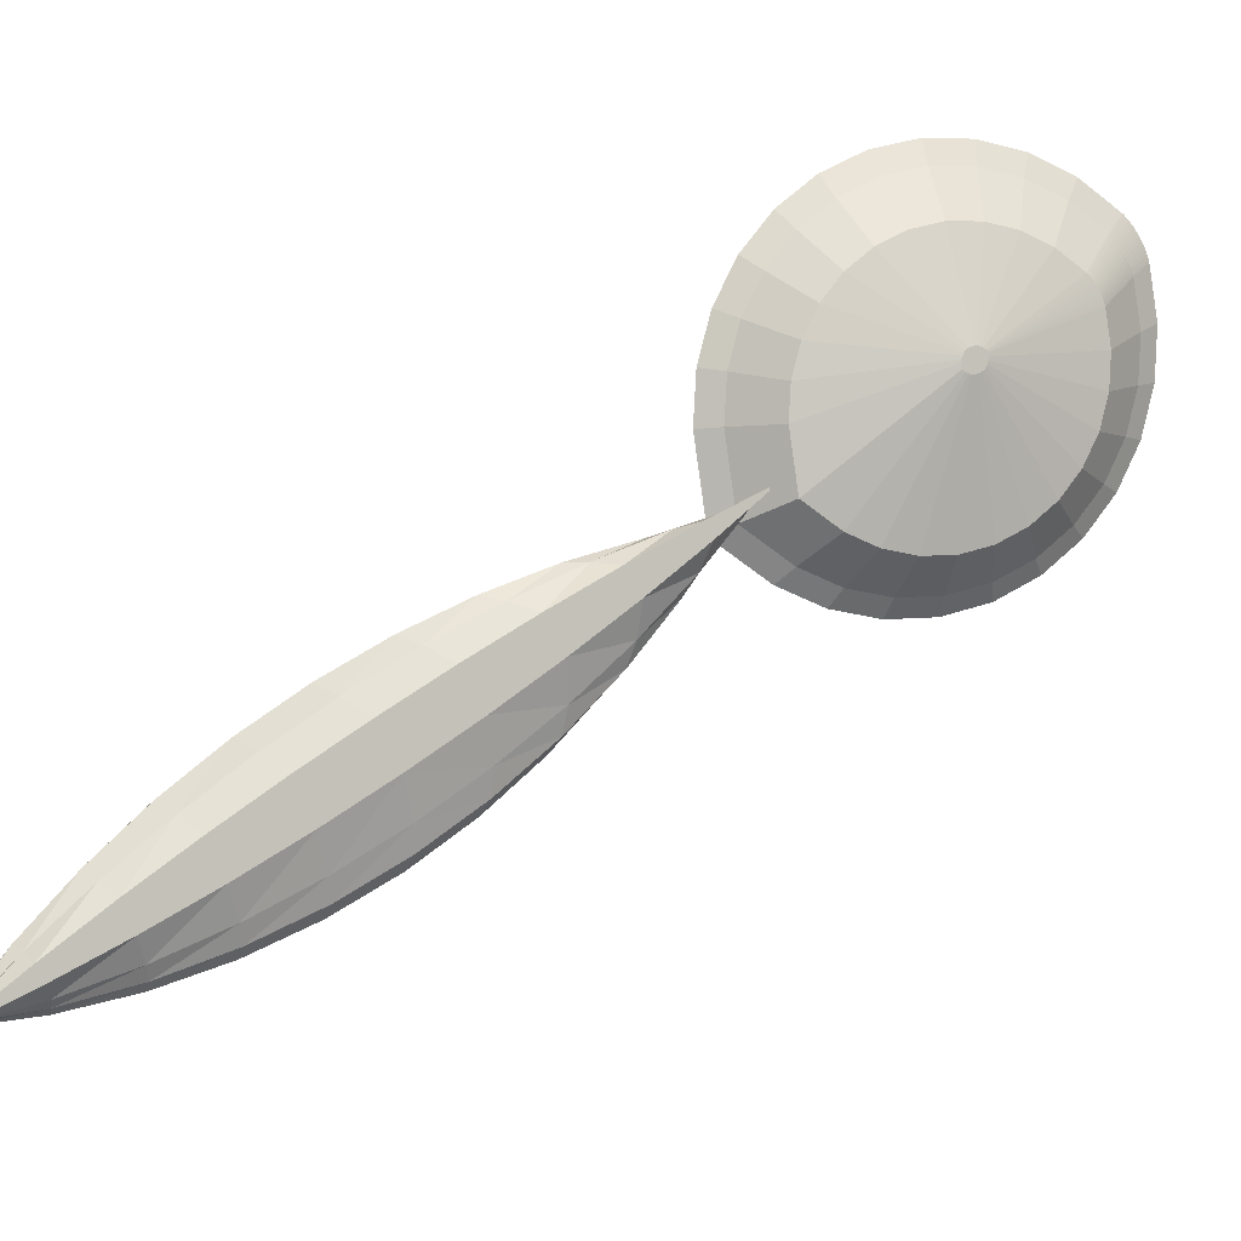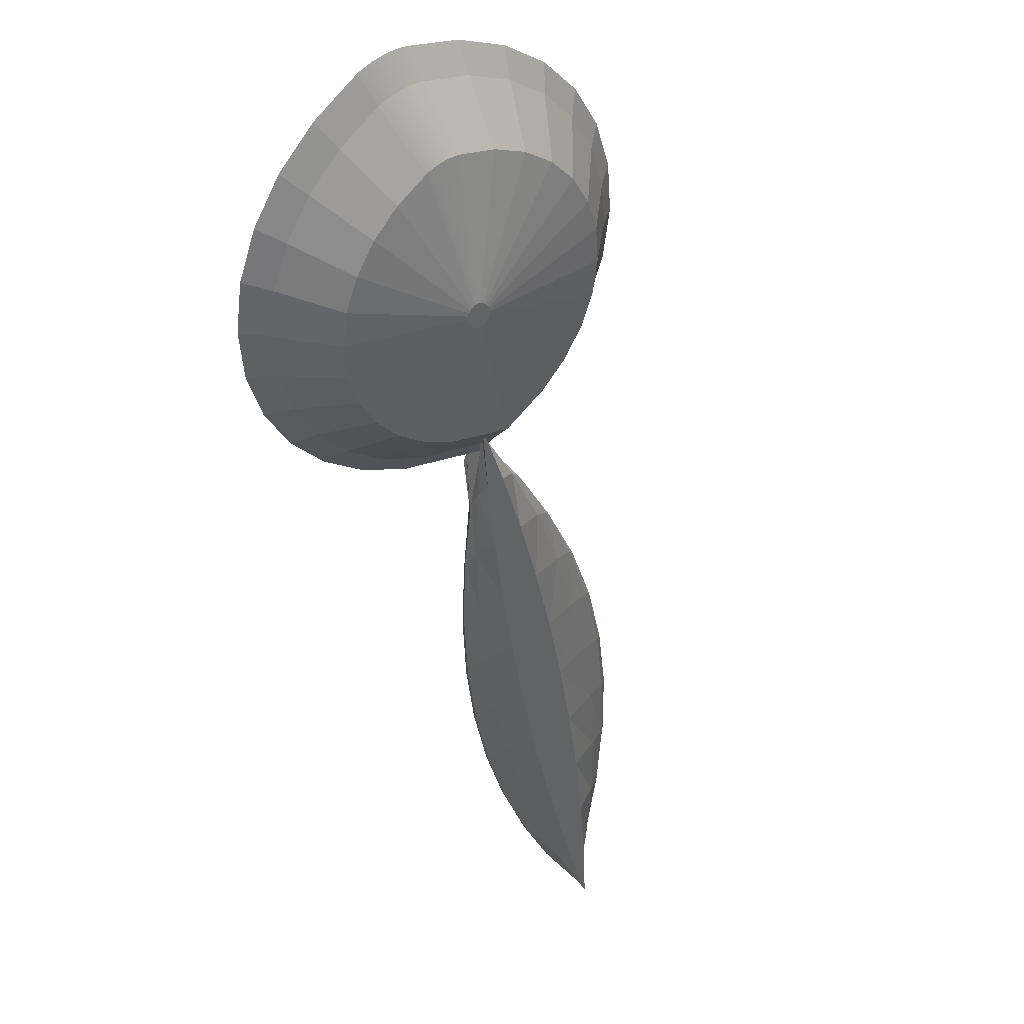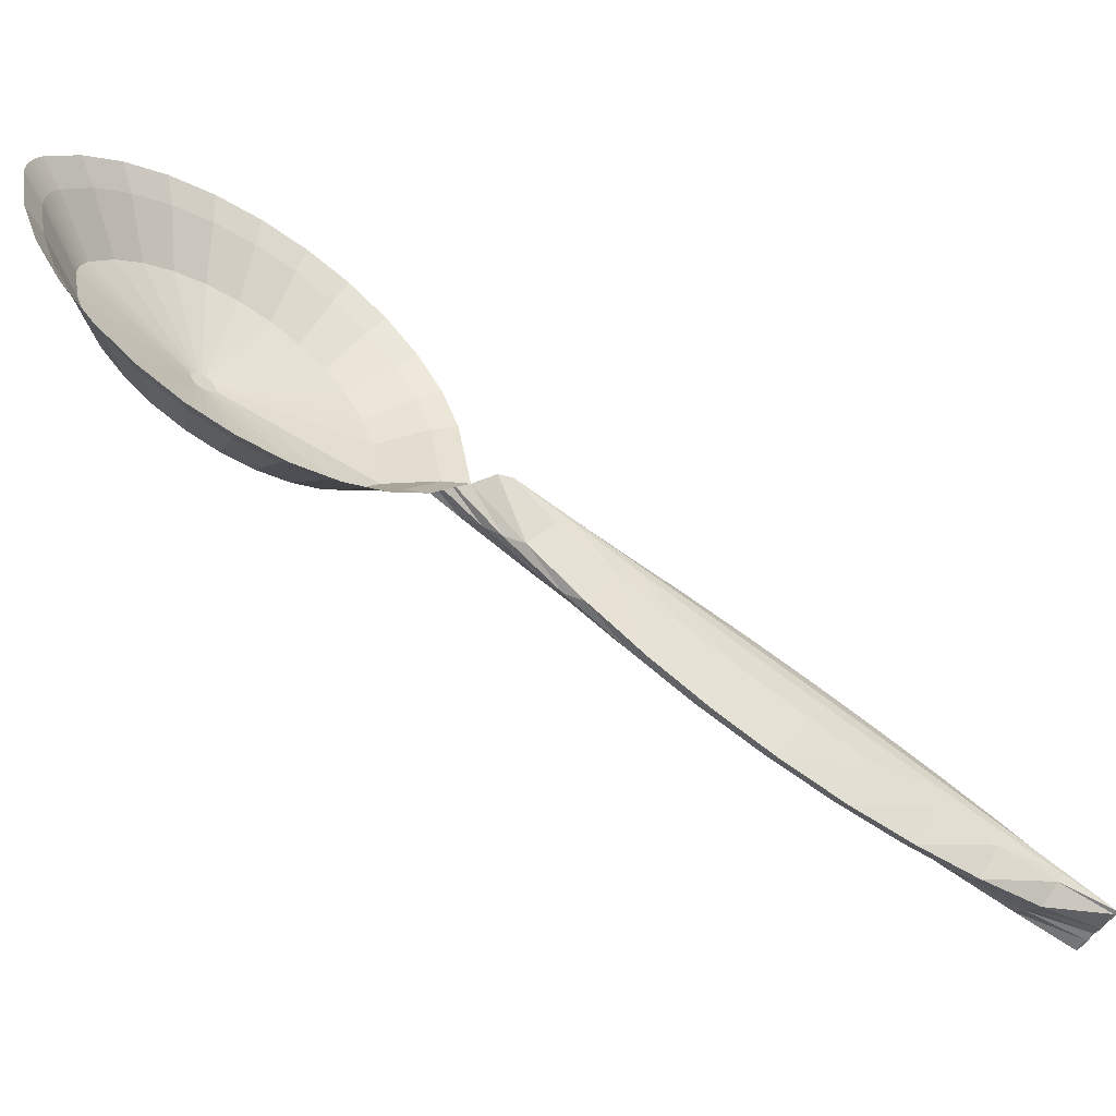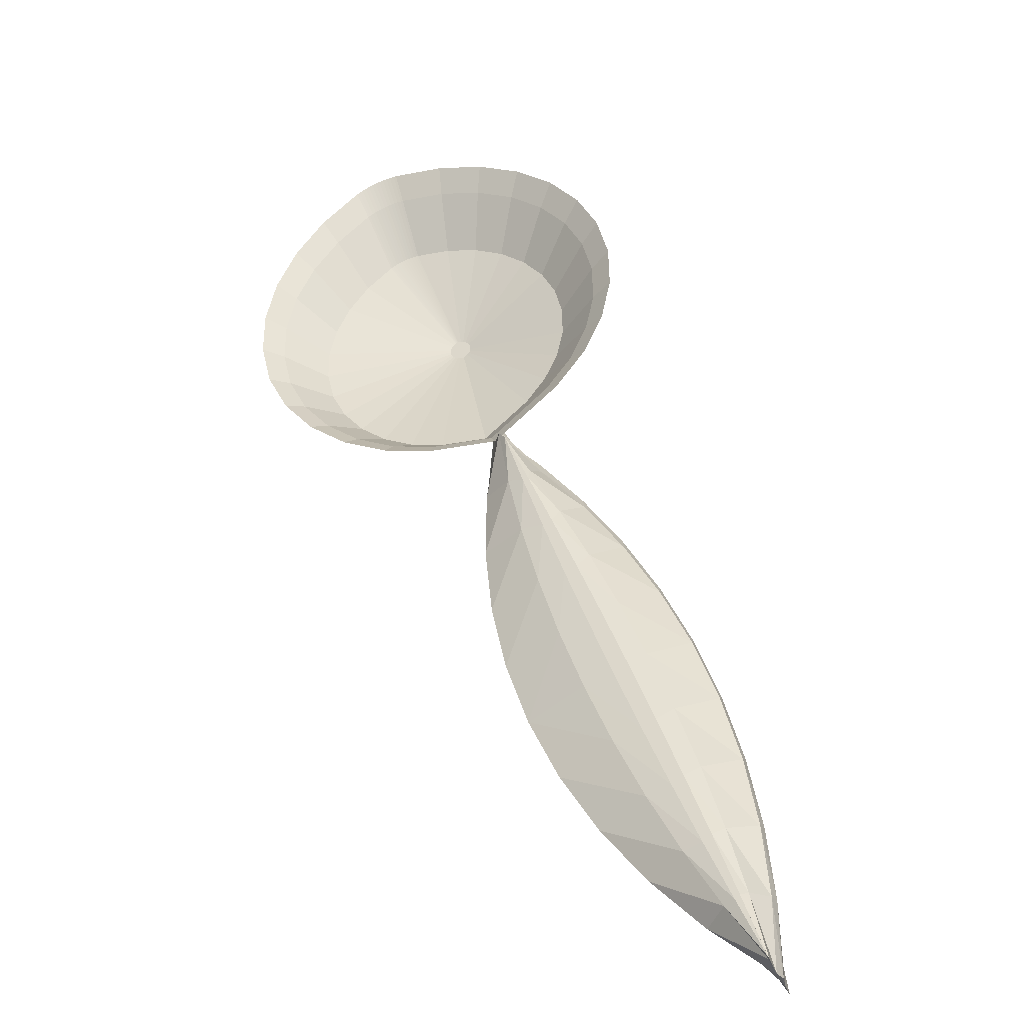
<metadata>
{"format":"obj","ext":"obj","renderer":"f3d","projection":"perspective","resolution":1024,"background":"white","views":[{"elev":-49.2,"azim":151.1,"up":"+Y"},{"elev":-75.6,"azim":-124.2,"up":"+Z"},{"elev":-0.5,"azim":-50.7,"up":"+Y"},{"elev":3.4,"azim":24.7,"up":"+Y"}]}
</metadata>
<code>
o D00790
v 0.8932 8.592 0.3715
v 1.208 8.168 0.4455
v 1.161 8.136 0.4771
v 0.9458 8.628 0.3361
v 12.97 -2.654 11.72
v 12.97 -2.661 11.73
v 12.98 -2.886 11.47
v 1.721 7.154 0.5875
v 1.685 7.129 0.6117
v 12.95 -2.886 11.47
v 12.98 -2.894 11.48
v 12.95 -2.648 11.72
v 8.329 2.276 6.955
v 9.088 1.612 7.596
v 9.535 1.739 6.995
v 1.839 7.22 0.5234
v 1.418 8.279 0.3376
v 1.881 7.239 0.505
v 1.362 8.254 0.3617
v 1.075 8.066 0.5452
v 1.651 7.103 0.6371
v 1.619 7.076 0.6638
v 1.117 8.102 0.5103
v 4.453 3.843 4.632
v 4.982 3.966 3.67
v 5.471 4.001 4.475
v 4.203 3.845 3.791
v 0.6562 7.546 1.051
v 1.599 7.057 0.682
v 1.299 6.678 1.051
v 1.049 8.042 0.569
v 1.475 8.301 0.3156
v 1.925 7.256 0.4881
v 3.417 5.663 1.321
v 3.78 7.301 0.4385
v 3.465 5.656 1.328
v 3.211 7.386 0.3579
v 3.315 5.654 1.33
v 2.047 7.293 0.4515
v 3.318 5.655 1.329
v 2.016 7.285 0.4593
v 1.315 5.028 2.652
v 3.24 5.497 1.483
v 3.256 5.463 1.516
v 1.128 5.431 2.261
v 3.281 5.431 1.546
v 1.614 4.662 3.006
v 3.609 5.564 1.417
v 5.175 6.582 1.132
v 5.469 6.222 1.48
v 3.584 5.595 1.387
v 3.567 5.372 1.603
v 3.501 5.362 1.613
v 1.063 5.852 1.853
v 3.239 5.568 1.413
v 3.234 5.533 1.448
v 1.12 6.274 1.443
v 1.257 8.199 0.4157
v 1.798 7.199 0.5433
v 1.759 7.177 0.5647
v 1.309 8.228 0.3877
v 10.32 1.058 7.653
v 11.02 0.3347 8.352
v 10.97 0.3222 8.125
v 3.254 5.603 1.38
v 0.3513 5.516 3.357
v 0.4335 5.916 2.634
v 0.6772 5.389 3.144
v 0.07835 6.106 2.786
v 2.012 4.348 3.309
v 3.356 5.384 1.592
v 2.492 4.1 3.548
v 3.315 5.405 1.572
v 4.784 6.89 0.8343
v 3.55 5.621 1.362
v 3.034 3.929 3.712
v 3.451 5.362 1.613
v 3.612 3.843 3.794
v 3.402 5.369 1.606
v 3.625 5.46 1.518
v 5.716 5.412 2.265
v 5.66 4.998 2.668
v 3.63 5.495 1.483
v 1.001 8.663 0.3028
v 1.059 8.695 0.2714
v 10.24 1.067 7.405
v 2.631 7.384 0.3614
v 3.367 5.663 1.322
v 3.3 5.649 1.335
v 3.304 5.65 1.334
v 1.068 4.91 3.607
v 13 -2.977 11.32
v 12.99 -3.093 11.21
v 13.03 -2.987 11.33
v 0.3474 6.467 2.099
v 0.4228 7.018 1.564
v 4.312 7.133 0.5996
v 5.212 7.823 0.768
v 4.595 8.141 0.4613
v 8.927 -0.8203 9.479
v 8.136 -0.08459 8.529
v 8.96 -0.7914 9.212
v 1.589 4.5 4.003
v 2.216 4.176 4.316
v 2.924 3.953 4.53
v 6.431 5.891 2.639
v 6.357 5.349 3.165
v 5.438 4.046 4.308
v 5.538 4.087 4.392
v 5.502 4.041 4.437
v 5.499 4.123 4.233
v 5.438 4.086 4.213
v 5.465 4.115 4.19
v 5.319 4.141 3.863
v 5.344 4.172 3.832
v 2.397 8.469 0.15
v 1.634 8.35 0.2677
v 1.594 8.34 0.2779
v 5.652 5.826 1.864
v 6.107 6.95 1.613
v 6.346 6.433 2.114
v 5.723 7.42 1.158
v 3.899 8.361 0.2507
v 3.156 8.472 0.1454
v 3.96 8.844 0.1179
v 3.127 8.968 -1e-06
v 1.534 8.322 0.2957
v 1.97 7.271 0.4729
v 11.9 -2.539 10.9
v 3.681 3.84 4.637
v 3.61 5.426 1.55
v 3.624 5.53 1.449
v 3.51 5.642 1.342
v 3.28 5.635 1.349
v 3.281 5.637 1.347
v 3.311 5.653 1.331
v 3.284 5.639 1.345
v 3.307 5.652 1.332
v 3.287 5.641 1.343
v 3.29 5.643 1.341
v 3.293 5.645 1.339
v 3.297 5.647 1.337
v 5.484 4.601 3.053
v 6.128 4.831 3.669
v 10.05 -1.358 9.537
v 10.85 -2.025 10.4
v 9.868 -1.44 9.839
v 0.7888 4.98 3.876
v 1.372 4.521 4.32
v 1.31 8.8 0.1683
v 1.245 8.778 0.1906
v 0.3278 7.932 1.014
v 0.7673 8.487 0.4744
v 7.422 0.6004 8.105
v 6.825 1.384 7.346
v 7.405 0.6731 7.796
v 5.429 8.242 0.6973
v 4.738 8.598 0.3538
v 8.125 -0.137 8.819
v 6.773 3.485 5.309
v 7.757 2.956 5.819
v 7.607 3.031 5.508
v 13.03 -2.979 11.32
v 12.63 -2.042 10.65
v 0.7962 8.514 0.4477
v 0.8433 8.554 0.4087
v 6.712 5.472 3.381
v 6.455 4.891 3.946
v 5.719 3.962 4.849
v 6.602 3.582 4.977
v 11.64 -0.4261 9.088
v 12.18 -1.22 9.857
v 12.18 -1.274 9.67
v 5.555 4.006 4.568
v 5.592 4.052 4.523
v 5.551 4.019 4.537
v 5.581 4.053 4.509
v 1.181 8.752 0.2153
v 1.119 8.725 0.2422
v 6.249 2.31 6.211
v 6.895 1.656 6.623
v 6.774 1.474 7.021
v 3.715 3.782 5.03
v 4.579 3.785 5.025
v -0.01803 6.723 2.188
v 0.06634 7.34 1.589
v 8.335 0.07258 8.155
v 6.002 7.791 1.133
v 9.82 -1.443 10.08
v 5.836 3.173 5.375
v 6.297 2.485 5.82
v 11.84 -2.481 11.08
v 5.973 3.06 5.723
v 6.341 2.207 6.55
v 8.679 2.373 6.382
v 8.551 2.425 6.092
v 10.8 -1.998 10.62
v 9.429 1.769 6.726
v 10.99 -1.997 10.15
v 12.65 -2.116 10.49
v 2.075 4.158 4.67
v 2.867 3.908 4.91
v 5.788 3.328 5.003
v 7.577 0.8489 7.404
v 6.794 6.079 2.792
v 6.7 6.685 2.204
v 6.432 7.264 1.643
v 9.163 -0.6654 8.868
v 2.277 8.965 0.005173
v 11.98 -2.578 10.71
v 11.61 -0.4597 8.882
v 10.53 0.2269 8.936
v 11.2 -0.4864 9.626
v 6.758 3.522 5.75
v 5.945 4.106 5.187
v 11.32 -1.526 10.63
v 12.28 -1.999 11.2
v 11.59 -1.372 10.59
v 12.13 -2.111 11.2
v 7.551 2.914 6.338
v 7.522 2.779 6.575
v 12.96 -2.594 11.77
v 12.42 -1.932 11.02
v 12.34 -1.944 11.14
v 9.739 -0.2381 9.389
v 10.88 -0.7183 9.958
v 10.16 -0.04515 9.307
v 8.057 2.024 7.306
v 8.282 1.164 8.034
v 8.746 1.333 7.974
v 7.618 1.89 7.331
v 12.97 -2.603 11.78
v 12.97 -2.609 11.79
v 11.69 -1.272 10.49
v 11.02 -0.5923 9.835
v 10.33 0.0914 9.174
v 9.451 0.641 8.644
v 9.634 0.7747 8.513
v 8.931 1.453 7.857
v 8.225 2.123 7.21
v 7.39 2.708 6.645
v 6.752 3.376 5.998
v 6.825 3.418 5.958
v 6.131 4.043 5.353
v 6.451 3.358 5.911
v 7.006 2.624 6.621
v 8.992 0.4521 8.722
v 9.822 0.9279 8.258
v 10.95 -0.9081 8.744
v 11.32 -0.6314 8.828
v 11.68 -1.699 9.509
v 11.83 -1.207 10.32
v 10.52 -0.8996 10.03
v 1.423 8.832 0.137
v 1.378 8.821 0.1484
v 13.02 -3.105 11.22
v 13.03 -3.278 11.04
v 13.02 -3.271 11.03
v 7.29 3.011 5.307
v 7.761 2.173 5.764
v 6.922 2.898 5.063
v 8.194 2.352 5.944
v 8.589 1.425 6.488
v 10.19 -0.1205 7.982
v 10.62 0.157 8.066
v 6.348 3.627 4.712
v 6.076 3.596 4.389
v 9.399 0.6589 7.228
v 9.865 0.9201 7.328
v 12.52 -2.264 10.41
v 12.37 -2.488 10.27
v 11.95 -1.44 9.611
v 9.054 1.653 6.619
v 9.596 -0.4873 8.34
v 13 -3.262 11.02
v 12.15 -2.631 10.41
v 11.29 -1.953 9.757
v 10.44 -1.236 9.064
v 8.773 0.2864 7.592
v 7.978 1.077 6.827
v 7.219 1.876 6.054
v 6.505 2.677 5.28
v 5.841 3.47 4.512
v 13.02 -3.097 11.22
f 1 3 2
f 2 4 1
f 5 6 7
f 3 9 8
f 8 2 3
f 6 10 11
f 12 10 6
f 13 14 15
f 16 18 17
f 17 19 16
f 20 22 21
f 21 23 20
f 24 26 25
f 25 27 24
f 28 30 29
f 29 31 28
f 18 33 32
f 32 17 18
f 34 36 35
f 35 37 34
f 38 40 39
f 39 41 38
f 42 44 43
f 43 45 42
f 42 47 46
f 46 44 42
f 48 50 49
f 49 51 48
f 27 25 52
f 52 53 27
f 54 56 55
f 55 57 54
f 58 60 59
f 59 61 58
f 62 63 64
f 45 43 56
f 56 54 45
f 57 55 65
f 65 30 57
f 66 68 67
f 67 69 66
f 70 72 71
f 71 73 70
f 51 49 74
f 74 75 51
f 76 78 77
f 77 79 76
f 80 82 81
f 81 83 80
f 84 58 61
f 61 85 84
f 62 86 15
f 40 88 87
f 87 39 40
f 89 90 18
f 18 16 89
f 47 42 68
f 68 91 47
f 92 93 94
f 95 54 57
f 57 96 95
f 97 74 98
f 98 99 97
f 100 101 102
f 103 70 47
f 47 91 103
f 104 105 76
f 76 72 104
f 82 107 106
f 106 81 82
f 96 57 30
f 30 28 96
f 108 110 109
f 109 111 108
f 111 112 108
f 111 113 112
f 113 114 112
f 113 115 114
f 39 87 116
f 116 117 39
f 2 8 60
f 60 58 2
f 41 39 117
f 117 118 41
f 119 121 120
f 120 50 119
f 50 120 122
f 122 49 50
f 37 35 123
f 123 124 37
f 124 123 125
f 125 126 124
f 81 106 121
f 121 119 81
f 33 128 127
f 127 32 33
f 10 129 92
f 72 70 103
f 103 104 72
f 128 41 118
f 118 127 128
f 68 42 45
f 45 67 68
f 31 29 22
f 22 20 31
f 105 130 78
f 78 76 105
f 130 24 27
f 27 78 130
f 87 37 124
f 124 116 87
f 74 49 122
f 122 98 74
f 59 16 19
f 19 61 59
f 53 52 131
f 131 77 53
f 131 80 77
f 80 79 77
f 80 83 79
f 83 71 79
f 83 132 71
f 132 73 71
f 132 48 73
f 48 46 73
f 48 51 46
f 51 44 46
f 51 75 44
f 75 43 44
f 75 133 43
f 133 56 43
f 133 36 56
f 36 55 56
f 36 34 55
f 34 65 55
f 34 88 65
f 88 134 65
f 88 40 134
f 40 38 134
f 38 135 134
f 38 136 135
f 136 137 135
f 136 138 137
f 138 139 137
f 138 140 139
f 138 90 140
f 90 89 140
f 89 141 140
f 89 142 141
f 35 97 99
f 99 123 35
f 143 144 107
f 107 82 143
f 23 21 9
f 9 3 23
f 145 146 147
f 148 149 103
f 103 91 148
f 32 127 150
f 150 151 32
f 152 28 31
f 31 153 152
f 154 155 156
f 99 98 157
f 157 158 99
f 100 159 101
f 160 161 162
f 7 163 164
f 165 20 23
f 23 166 165
f 144 168 167
f 167 107 144
f 169 160 170
f 171 172 173
f 174 169 175
f 175 176 174
f 175 110 176
f 175 177 110
f 177 109 110
f 19 17 178
f 178 179 19
f 180 181 182
f 61 19 179
f 179 85 61
f 153 31 20
f 20 165 153
f 183 184 24
f 24 130 183
f 185 95 96
f 96 186 185
f 187 102 101
f 4 2 58
f 58 84 4
f 156 187 101
f 98 122 188
f 188 157 98
f 189 102 147
f 155 182 156
f 29 134 135
f 135 22 29
f 72 76 79
f 79 71 72
f 102 189 100
f 138 136 128
f 128 33 138
f 131 143 82
f 82 80 131
f 190 191 180
f 67 45 54
f 54 95 67
f 22 135 137
f 137 21 22
f 192 129 10
f 193 169 190
f 169 174 190
f 7 11 163
f 194 193 180
f 193 190 180
f 10 92 11
f 11 92 94
f 161 195 196
f 189 147 197
f 197 147 146
f 154 101 159
f 154 156 101
f 197 146 192
f 192 146 129
f 155 194 182
f 194 180 182
f 15 198 195
f 199 129 146
f 172 164 200
f 8 140 141
f 141 60 8
f 201 202 105
f 105 104 201
f 186 96 28
f 28 152 186
f 60 141 142
f 142 59 60
f 190 176 203
f 176 190 174
f 202 183 130
f 130 105 202
f 148 91 68
f 68 66 148
f 149 201 104
f 104 103 149
f 182 204 156
f 107 167 205
f 205 106 107
f 52 25 143
f 143 131 52
f 106 205 206
f 206 121 106
f 166 23 3
f 3 1 166
f 121 206 207
f 207 120 121
f 78 27 53
f 53 77 78
f 208 147 102
f 133 75 74
f 74 97 133
f 116 124 126
f 126 209 116
f 36 133 97
f 97 35 36
f 9 139 140
f 140 8 9
f 120 207 188
f 188 122 120
f 90 138 33
f 33 18 90
f 136 38 41
f 41 128 136
f 142 89 16
f 16 59 142
f 83 81 119
f 119 132 83
f 47 70 73
f 73 46 47
f 129 210 92
f 171 211 63
f 69 67 95
f 95 185 69
f 123 99 158
f 158 125 123
f 88 34 37
f 37 87 88
f 132 119 50
f 50 48 132
f 30 65 134
f 134 29 30
f 212 213 171
f 214 160 215
f 21 137 139
f 139 9 21
f 12 192 10
f 216 217 218
f 63 212 171
f 219 192 12
f 220 221 13
f 219 222 217
f 223 224 5
f 225 226 227
f 228 229 230
f 231 229 228
f 232 222 233
f 222 232 224
f 222 224 217
f 217 224 218
f 218 224 234
f 218 234 226
f 226 234 235
f 226 235 227
f 227 235 236
f 227 236 237
f 237 236 238
f 237 238 230
f 230 238 239
f 230 239 228
f 228 239 240
f 228 240 241
f 241 240 221
f 241 221 242
f 242 221 243
f 242 243 244
f 222 219 12
f 25 26 110
f 110 108 25
f 108 112 25
f 112 114 25
f 114 115 25
f 115 144 25
f 144 143 25
f 111 109 144
f 144 113 111
f 144 115 113
f 245 246 242
f 247 225 227
f 239 238 248
f 249 250 251
f 244 245 242
f 215 245 244
f 240 239 14
f 221 240 13
f 222 12 233
f 155 154 231
f 235 234 252
f 233 12 6
f 238 236 212
f 244 243 214
f 230 247 237
f 159 225 247
f 216 219 217
f 233 5 232
f 233 6 5
f 213 235 252
f 252 234 223
f 215 160 169
f 241 231 228
f 246 155 231
f 172 252 164
f 223 164 252
f 189 216 253
f 118 117 254
f 254 255 118
f 17 32 151
f 151 178 17
f 184 169 26
f 26 24 184
f 117 116 209
f 209 254 117
f 127 118 255
f 255 150 127
f 256 257 258
f 259 260 261
f 260 262 263
f 195 13 15
f 264 265 249
f 215 169 193
f 215 193 245
f 266 261 267
f 229 247 230
f 242 246 241
f 236 235 213
f 243 221 220
f 246 231 241
f 225 253 226
f 244 214 215
f 194 155 246
f 14 239 248
f 214 161 160
f 214 220 161
f 253 216 218
f 232 5 224
f 13 240 14
f 234 224 223
f 214 243 220
f 248 238 212
f 247 227 237
f 253 218 226
f 212 236 213
f 171 213 172
f 213 252 172
f 5 7 223
f 6 11 7
f 219 197 192
f 197 219 216
f 189 197 216
f 14 248 62
f 248 212 63
f 100 189 253
f 100 253 225
f 62 248 63
f 268 269 264
f 159 100 225
f 223 7 164
f 154 159 229
f 15 14 62
f 270 258 271
f 251 272 271
f 193 194 245
f 231 154 229
f 245 194 246
f 263 273 268
f 161 220 195
f 220 13 195
f 229 159 247
f 113 267 115
f 208 145 147
f 274 145 208
f 275 258 257
f 258 275 271
f 271 275 276
f 271 276 277
f 271 277 251
f 251 277 278
f 251 278 249
f 249 278 274
f 249 274 264
f 264 274 279
f 264 279 268
f 268 279 280
f 268 280 263
f 263 280 281
f 263 281 260
f 260 281 282
f 260 282 261
f 261 282 283
f 261 283 267
f 267 283 114
f 267 114 115
f 280 279 204
f 210 277 276
f 272 173 270
f 272 270 271
f 187 208 102
f 279 208 187
f 160 162 170
f 162 259 170
f 171 173 211
f 211 173 272
f 195 198 196
f 196 198 273
f 274 278 145
f 265 64 250
f 265 250 249
f 250 211 272
f 250 272 251
f 172 200 173
f 200 270 173
f 164 163 200
f 163 284 200
f 63 211 64
f 64 211 250
f 11 94 163
f 163 94 284
f 161 196 162
f 162 196 262
f 129 199 210
f 277 210 199
f 62 64 86
f 86 64 265
f 92 210 93
f 276 93 210
f 283 282 203
f 15 86 198
f 198 86 269
f 200 284 270
f 284 258 270
f 94 93 256
f 93 275 256
f 278 277 199
f 175 169 170
f 177 170 266
f 170 177 175
f 94 256 284
f 284 256 258
f 145 199 146
f 278 199 145
f 282 281 191
f 281 280 181
f 26 169 174
f 174 176 26
f 176 110 26
f 175 169 168
f 168 177 175
f 168 109 177
f 168 144 109
f 203 110 108
f 110 203 176
f 203 112 283
f 112 203 108
f 109 266 111
f 266 109 177
f 112 114 283
f 190 203 191
f 203 282 191
f 204 187 156
f 204 279 187
f 269 86 265
f 269 265 264
f 262 196 273
f 262 273 263
f 279 274 208
f 162 262 259
f 259 262 260
f 256 275 257
f 93 276 275
f 170 259 266
f 266 259 261
f 181 204 182
f 181 280 204
f 191 181 180
f 191 281 181
f 273 198 269
f 273 269 268
f 113 266 267
f 266 113 111

</code>
